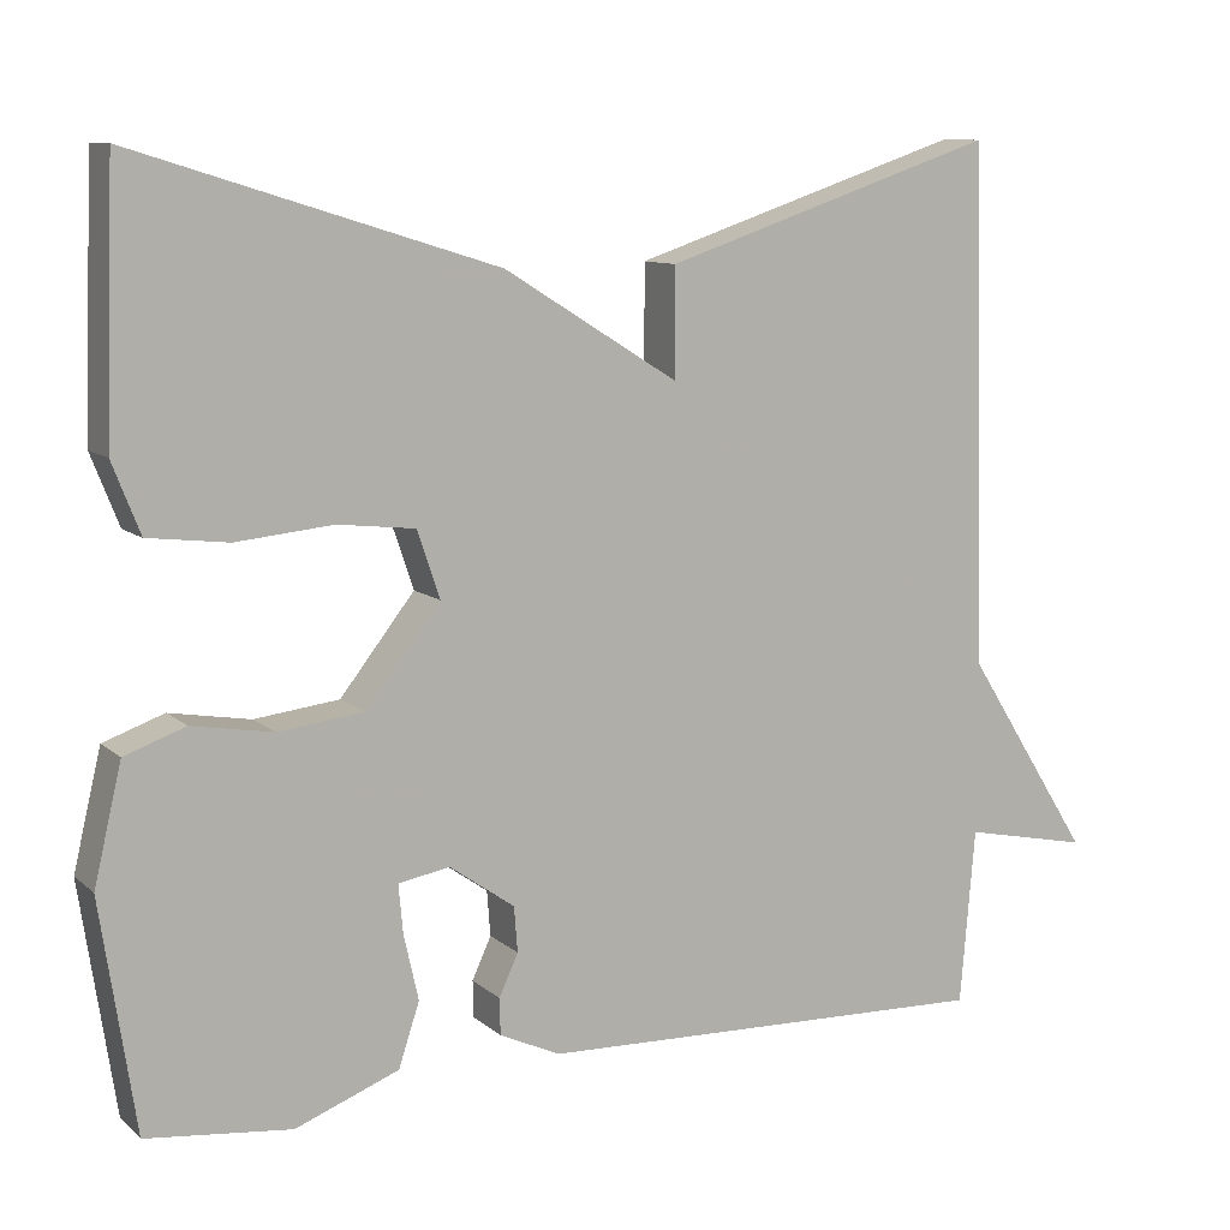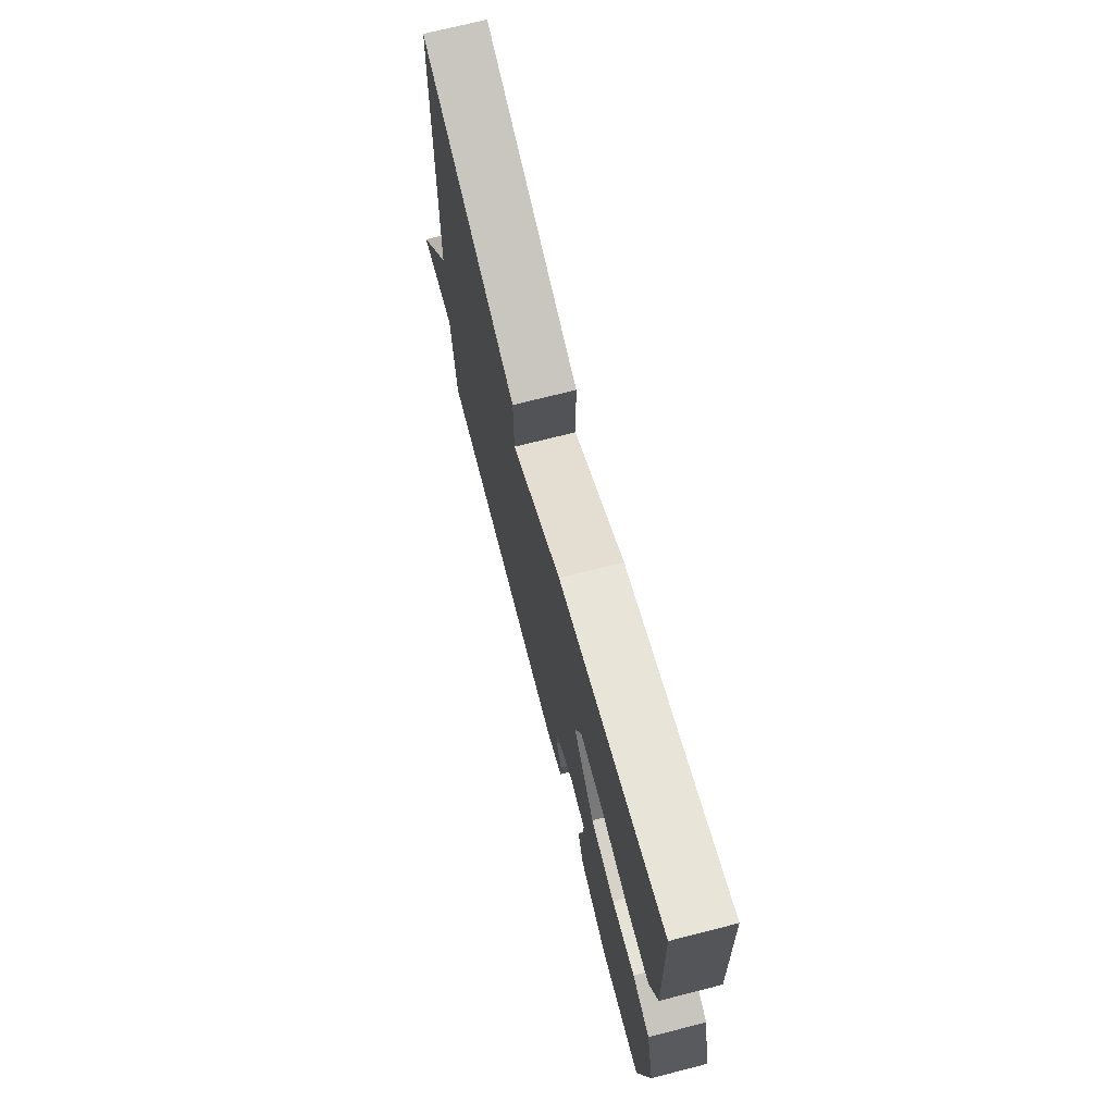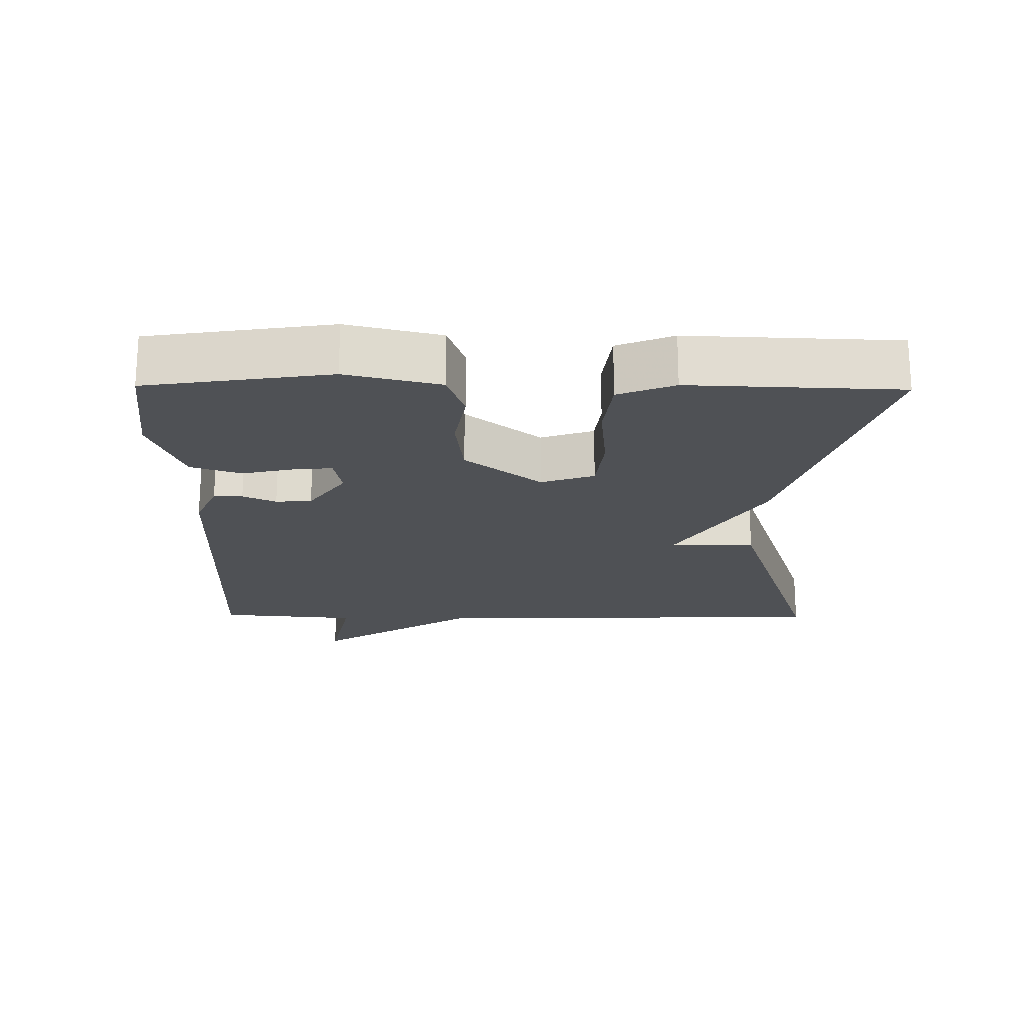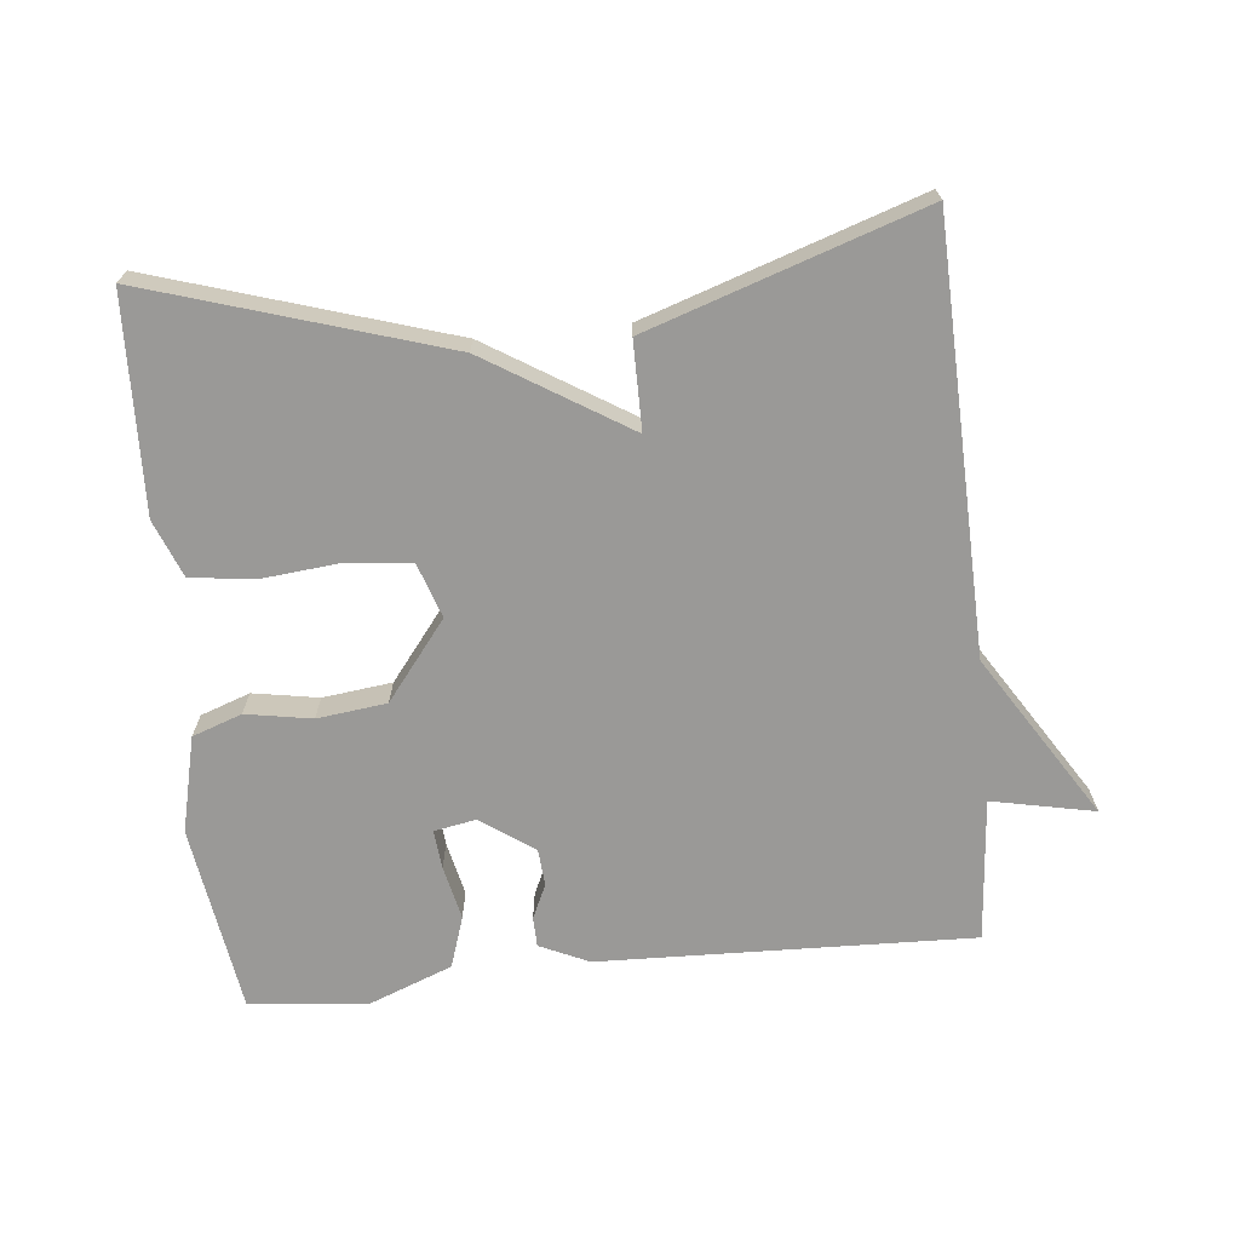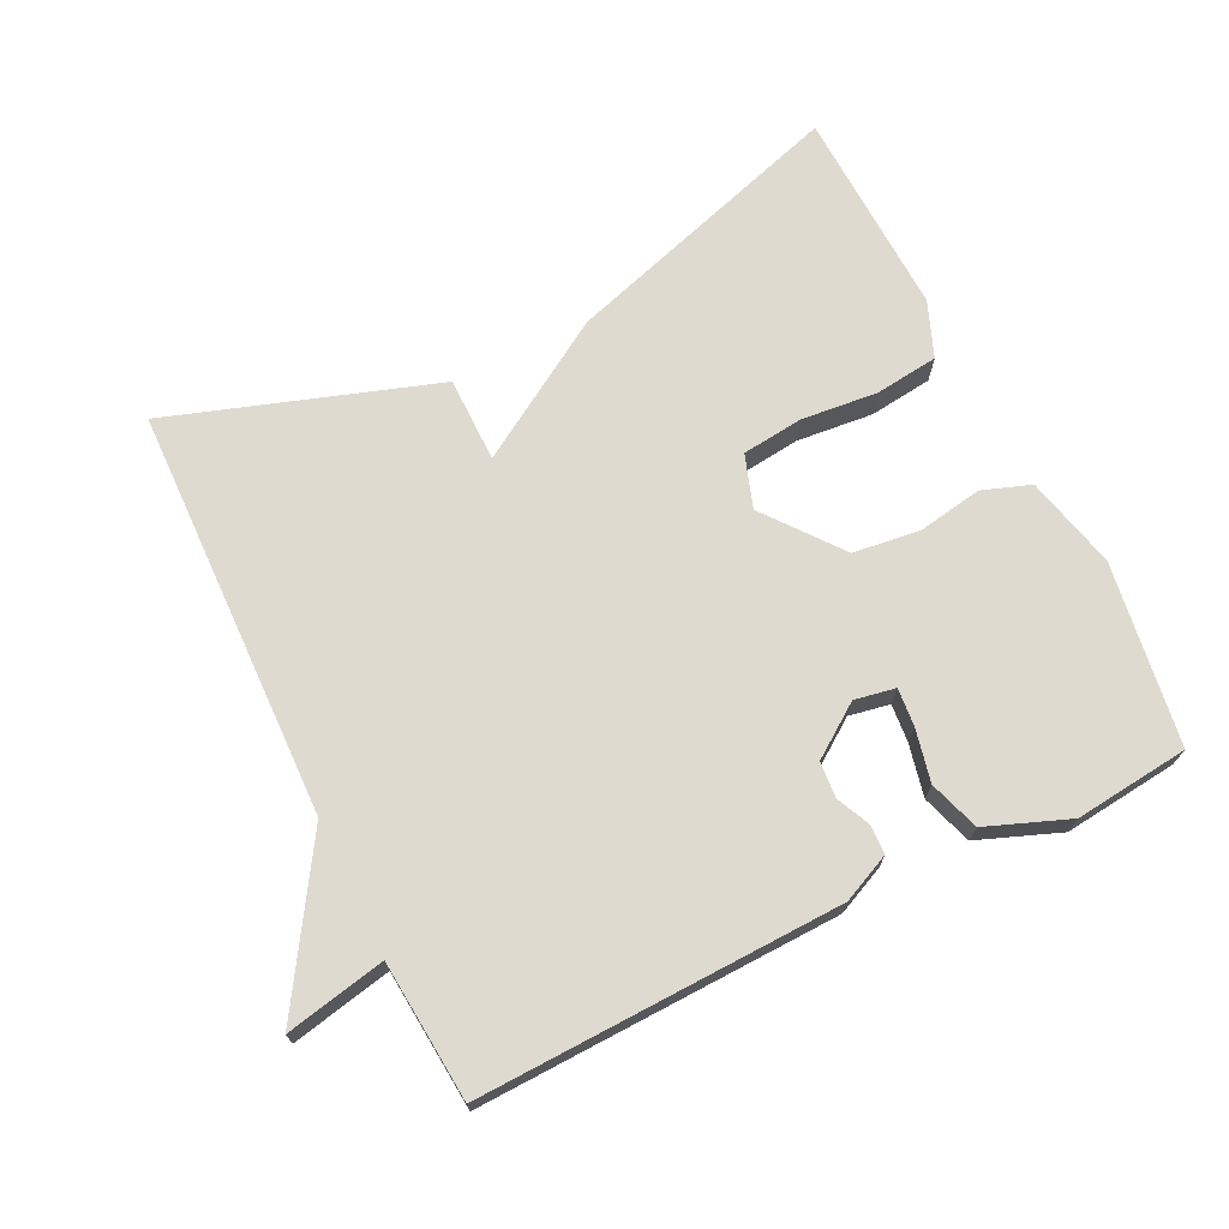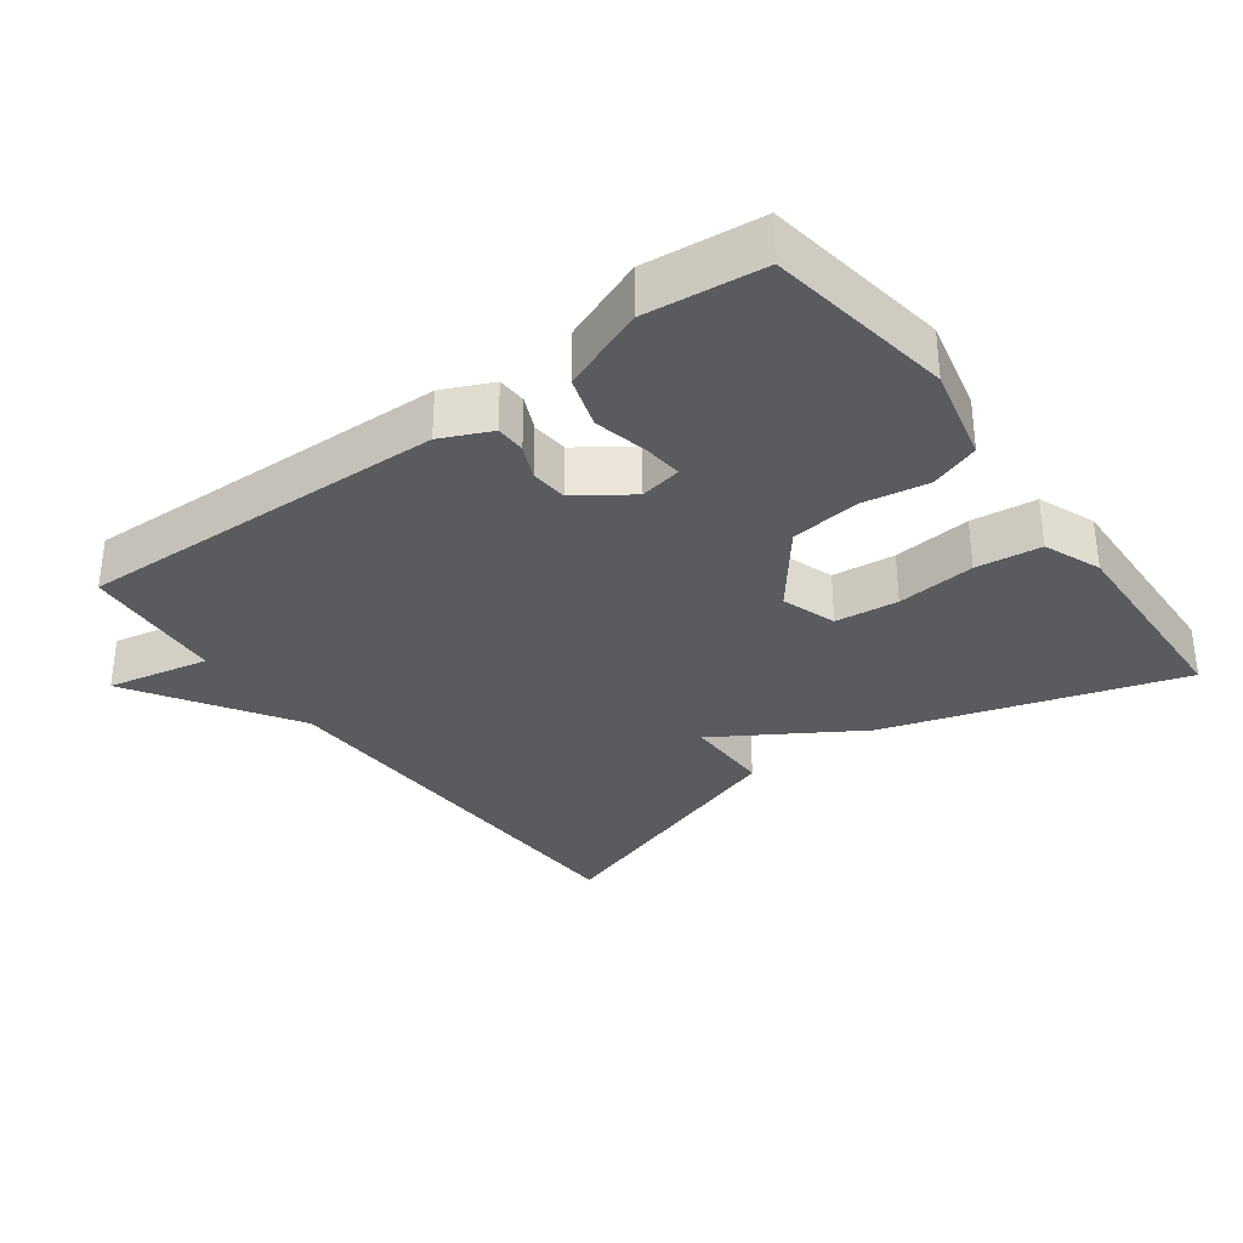
<metadata>
{"format":"obj","ext":"obj","renderer":"f3d","projection":"perspective","resolution":1024,"background":"white","views":[{"elev":10.0,"azim":-27.2,"up":"+Z"},{"elev":71.5,"azim":-104.3,"up":"+Z"},{"elev":-20.1,"azim":-90.7,"up":"+Y"},{"elev":-69.0,"azim":5.8,"up":"+Y"},{"elev":70.6,"azim":153.8,"up":"+Y"},{"elev":-32.8,"azim":-143.4,"up":"+Y"}]}
</metadata>
<code>
v 0.5 0.07 0.5
v 0.517 0.07 -0.098
v 0.662 0.07 -0.328
v 0.517 0.07 -0.298
v 0.5 0.07 -0.5
v -0.026 0.07 -0.484
v -0.096 0.07 -0.452
v -0.097 0.07 -0.41
v -0.075 0.07 -0.362
v -0.079 0.07 -0.31
v -0.154 0.07 -0.257
v -0.213 0.07 -0.268
v -0.208 0.07 -0.323
v -0.191 0.07 -0.399
v -0.215 0.07 -0.472
v -0.334 0.07 -0.518
v -0.5 0.07 -0.5
v -0.54 0.07 -0.236
v -0.508 0.07 -0.101
v -0.438 0.07 -0.076
v -0.345 0.07 -0.092
v -0.247 0.07 -0.08
v -0.161 0.07 0.03
v -0.187 0.07 0.107
v -0.276 0.07 0.117
v -0.387 0.07 0.106
v -0.479 0.07 0.117
v -0.511 0.07 0.198
v -0.5 0.07 0.5
v -0.085 0.07 0.371
v 0.115 0.07 0.247
v 0.115 0.07 0.371
v 0.5 0 0.5
v 0.517 0 -0.098
v 0.662 0 -0.328
v 0.517 0 -0.298
v 0.5 0 -0.5
v -0.026 0 -0.484
v -0.096 0 -0.452
v -0.097 0 -0.41
v -0.075 0 -0.362
v -0.079 0 -0.31
v -0.154 0 -0.257
v -0.213 0 -0.268
v -0.208 0 -0.323
v -0.191 0 -0.399
v -0.215 0 -0.472
v -0.334 0 -0.518
v -0.5 0 -0.5
v -0.54 0 -0.236
v -0.508 0 -0.101
v -0.438 0 -0.076
v -0.345 0 -0.092
v -0.247 0 -0.08
v -0.161 0 0.03
v -0.187 0 0.107
v -0.276 0 0.117
v -0.387 0 0.106
v -0.479 0 0.117
v -0.511 0 0.198
v -0.5 0 0.5
v -0.085 0 0.371
v 0.115 0 0.247
v 0.115 0 0.371
f 31 32 1 2
f 29 30 31
f 28 29 31
f 27 28 31
f 26 27 31
f 25 26 31
f 24 25 31
f 2 3 4
f 31 2 4
f 24 31 4
f 23 24 4
f 22 23 4 5
f 21 22 5
f 19 20 21
f 18 19 21
f 17 18 21
f 16 17 21
f 15 16 21
f 14 15 21
f 13 14 21
f 12 13 21
f 11 12 21
f 10 11 21 5
f 9 10 5 6
f 6 7 8 9
f 34 33 64 63
f 63 62 61
f 63 61 60
f 63 60 59
f 63 59 58
f 63 58 57
f 63 57 56
f 36 35 34
f 36 34 63
f 36 63 56
f 36 56 55
f 37 36 55 54
f 37 54 53
f 53 52 51
f 53 51 50
f 53 50 49
f 53 49 48
f 53 48 47
f 53 47 46
f 53 46 45
f 53 45 44
f 53 44 43
f 37 53 43 42
f 38 37 42 41
f 41 40 39 38
f 1 33 34 2
f 2 34 35 3
f 3 35 36 4
f 4 36 37 5
f 5 37 38 6
f 6 38 39 7
f 7 39 40 8
f 8 40 41 9
f 9 41 42 10
f 10 42 43 11
f 11 43 44 12
f 12 44 45 13
f 13 45 46 14
f 14 46 47 15
f 15 47 48 16
f 16 48 49 17
f 17 49 50 18
f 18 50 51 19
f 19 51 52 20
f 20 52 53 21
f 21 53 54 22
f 22 54 55 23
f 23 55 56 24
f 24 56 57 25
f 25 57 58 26
f 26 58 59 27
f 27 59 60 28
f 28 60 61 29
f 29 61 62 30
f 30 62 63 31
f 31 63 64 32
f 32 64 33 1

</code>
